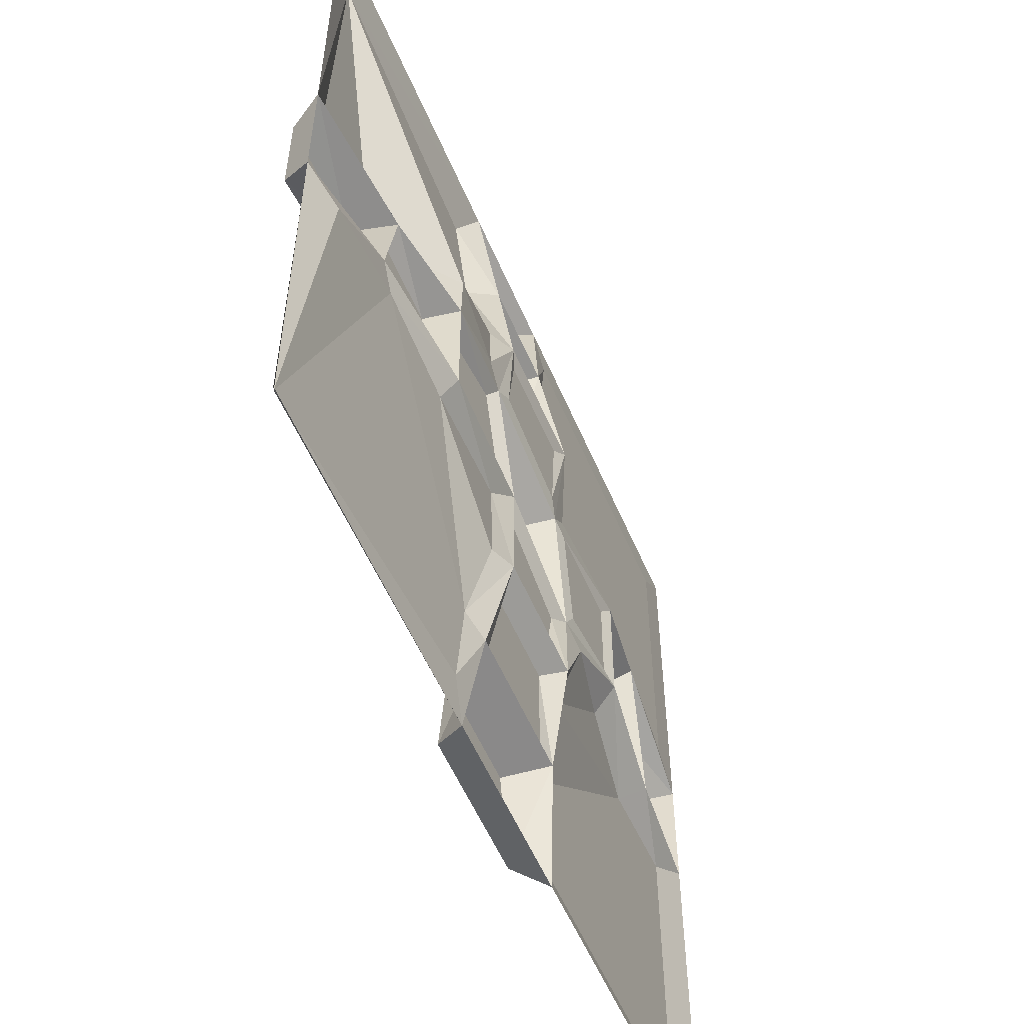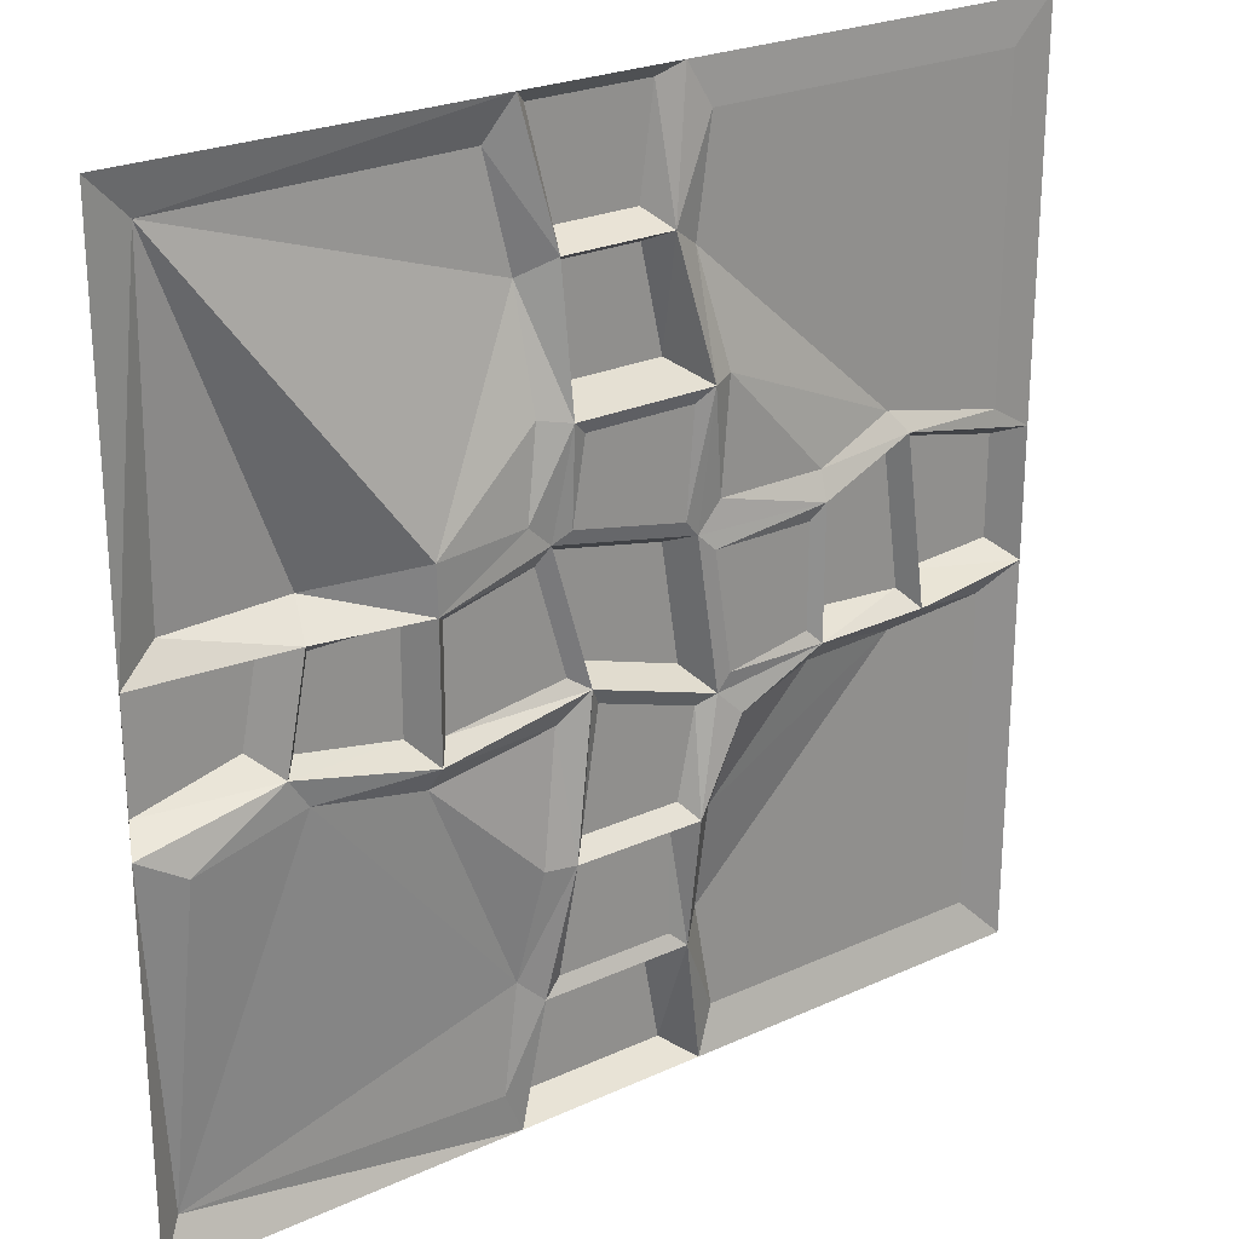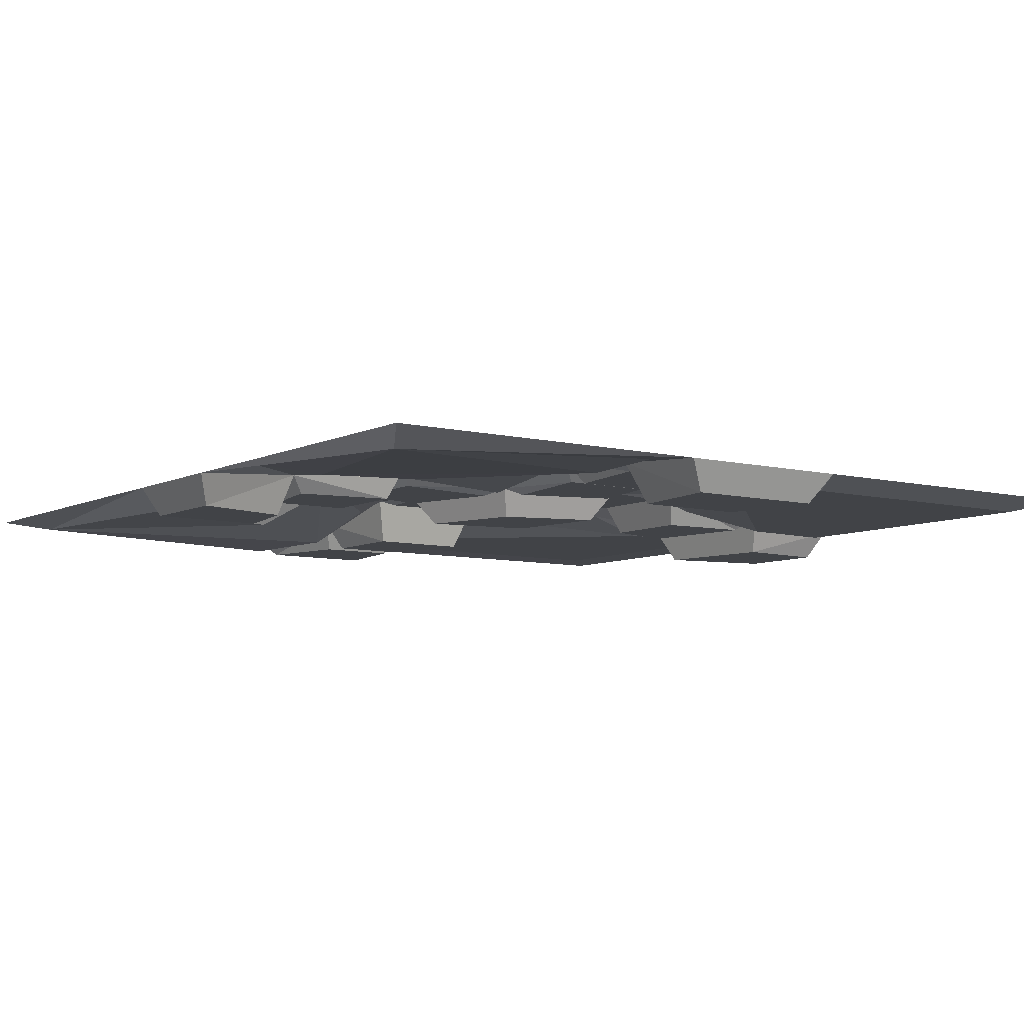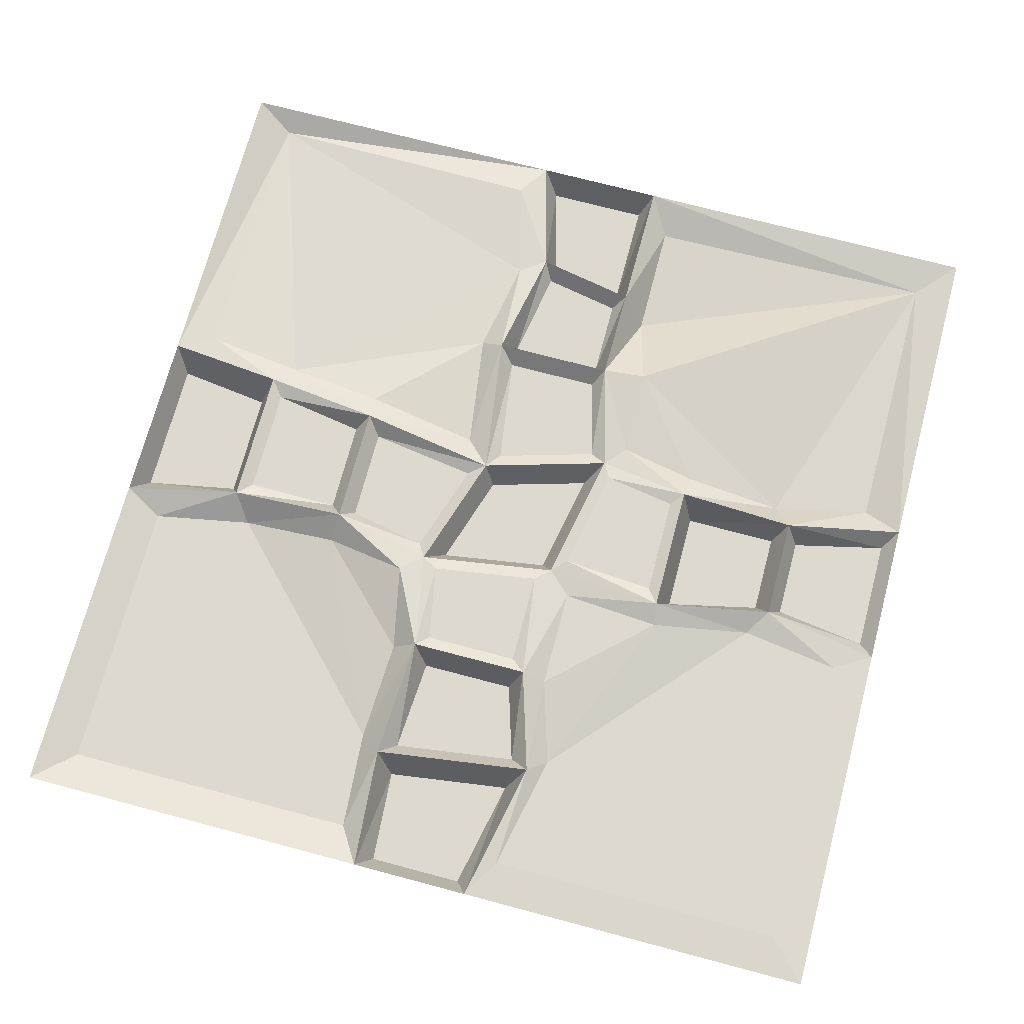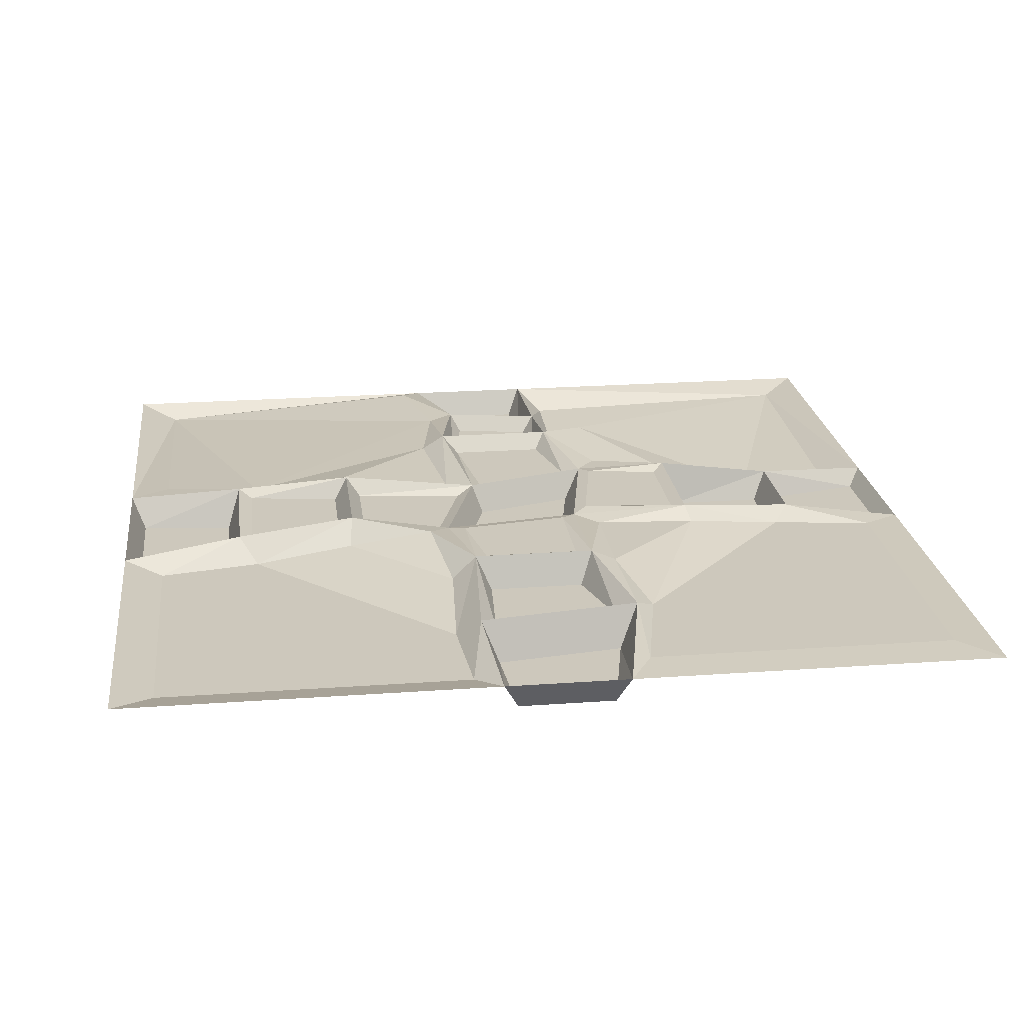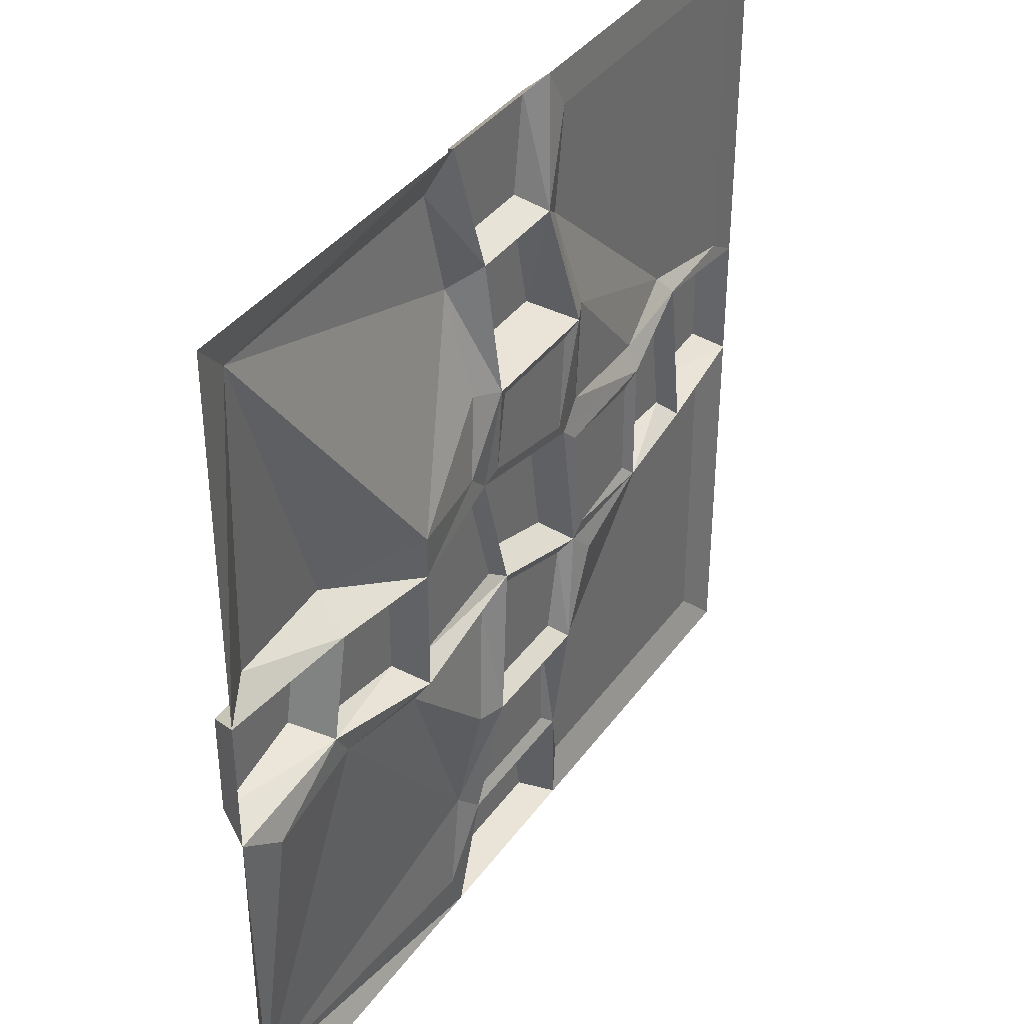
<metadata>
{"format":"obj","ext":"obj","renderer":"f3d","projection":"perspective","resolution":1024,"background":"white","views":[{"elev":-56.1,"azim":113.0,"up":"+Z"},{"elev":24.5,"azim":143.1,"up":"+Z"},{"elev":-7.3,"azim":144.3,"up":"+Y"},{"elev":71.5,"azim":-75.1,"up":"+Y"},{"elev":22.2,"azim":-97.2,"up":"+Y"},{"elev":37.8,"azim":121.6,"up":"+Z"}]}
</metadata>
<code>
o roof_v2_Cube.003
v -0.3992 2.053 -0.1131
v -0.3992 2.053 0.1082
v -0.1779 2.053 0.1082
v -0.2168 2.053 -0.1469
v -0.1531 1.976 -0.1408
v -0.1142 1.976 0.1143
v -1 2 0.1429
v -1 2 -0.1429
v 0.1357 1.976 0.1626
v 0.0684 1.976 -0.07063
v 0.1357 2.026 -0.06817
v 0.203 2.026 0.1651
v 1 2 -0.1663
v 1 2 0.1429
v 0.3956 2.026 0.1168
v 0.3956 2.026 -0.1045
v 0.4582 1.988 -0.1078
v 0.4582 1.988 0.1134
v -0.1953 2 -1
v 0.2277 2 -1
v 0.6437 1.988 0.1134
v 0.6795 1.988 -0.06932
v 0.7439 1.931 -0.07064
v 0.7082 1.931 0.1121
v 0.2078 2 1
v -0.1429 2 1
v 0.9652 1.931 0.1121
v 0.9652 1.931 -0.1273
v -0.1098 2.053 0.1786
v -0.1269 2.053 0.3999
v 0.1903 2.027 -0.7143
v -0.1429 2.027 -0.7143
v 0.1115 2.053 0.3999
v 0.1401 2.053 0.2269
v -0.1267 1.958 0.4608
v -0.07807 1.958 0.6821
v 0.1429 2.065 -0.4286
v -0.1429 2.065 -0.4286
v 0.1117 1.958 0.6821
v 0.1117 1.958 0.4608
v 0.7143 2.027 -0.09314
v 0.4286 2.065 -0.1429
v 0.09293 2.045 -0.09599
v -0.1931 2.045 -0.1865
v -0.4286 2.065 -0.1429
v -0.7143 2.027 -0.1621
v 0.6682 2.027 0.1429
v 0.4286 2.065 0.1429
v 0.1799 2.045 0.2052
v -0.1429 2.045 0.1429
v -0.4286 2.065 0.1429
v -0.6623 2.027 0.2145
v -0.9648 1.931 -0.1077
v -0.9648 1.931 0.1136
v 0.1429 2.065 0.4286
v -0.1649 2.065 0.4286
v -0.7033 1.931 0.169
v -0.7436 1.931 -0.1226
v -1 2 -1
v 1 2 1
v 0.1429 2.027 0.7143
v -0.1022 2.027 0.7143
v -1 2 1
v 1 2 -1
v -0.4579 1.988 -0.1077
v -0.4579 1.988 0.1136
v -0.6389 1.988 0.169
v -0.6791 1.988 -0.1226
v 0.105 2.026 -0.3962
v 0.06631 2.026 -0.1386
v -0.1552 2.026 -0.2087
v -0.1163 2.026 -0.3962
v 0.15 2.015 -0.6821
v 0.1133 2.015 -0.4608
v -0.108 2.015 -0.4608
v -0.108 2.015 -0.6821
v 0.1809 1.931 -0.9678
v 0.1519 1.931 -0.7465
v -0.1061 1.931 -0.7465
v -0.1468 1.931 -0.9678
v 0.1166 1.961 0.7465
v 0.1669 1.961 0.9678
v -0.1047 1.961 0.9678
v -0.07316 1.961 0.7465
v -0.673 1.975 -0.2161
v -0.9089 1.975 -0.2002
v -0.6263 2.004 0.2595
v -0.9052 2.004 0.2004
v 0.9085 2.026 -0.2166
v 0.6725 2.025 -0.1562
v 0.4366 2.029 -0.1972
v 0.1594 2.022 -0.1585
v -0.2425 2.058 -0.2363
v -0.437 2.013 -0.2002
v 0.9079 1.959 0.2002
v 0.6339 1.941 0.2002
v 0.436 2.071 0.2471
v 0.2306 2.048 0.2517
v -0.1973 2.042 0.2004
v -0.4333 2.042 0.2004
v 0.2001 1.969 0.6721
v 0.2001 2.031 0.4361
v -0.1637 2.004 0.6723
v -0.2155 2.042 0.4364
v 0.2006 2.043 -0.4332
v -0.2011 2.013 -0.4362
v 0.2398 2.005 -0.6692
v -0.2011 1.975 -0.6721
v -0.9089 1.975 -0.9081
v -0.2444 1.975 -0.9081
v 0.2707 2.005 -0.9051
v -0.9052 2.004 0.9083
v -0.1973 2.004 0.9083
v 0.9079 1.979 0.9081
v 0.2537 1.961 0.9081
v 0.9447 1.965 -0.9051
f 9 43 49
f 10 6 5
f 16 43 42
f 11 49 43
f 12 48 49
f 48 16 42
f 15 11 16
f 41 17 42
f 17 48 42
f 18 47 48
f 47 22 41
f 22 18 17
f 28 41 13
f 41 24 47
f 24 14 47
f 14 28 13
f 27 23 28
f 49 29 50
f 29 56 50
f 30 55 56
f 55 34 49
f 33 29 34
f 55 35 56
f 35 62 56
f 62 39 61
f 61 40 55
f 40 36 35
f 58 8 46
f 53 7 8
f 7 57 52
f 57 46 52
f 58 54 53
f 13 116 64
f 51 99 100
f 37 107 105
f 62 113 103
f 50 9 49
f 5 50 44
f 43 5 44
f 3 1 4
f 3 44 50
f 51 3 50
f 45 2 51
f 4 45 44
f 66 68 65
f 51 65 45
f 67 51 52
f 68 52 46
f 45 68 46
f 70 72 69
f 43 69 37
f 44 70 43
f 38 71 44
f 69 38 37
f 74 76 73
f 37 73 31
f 75 37 38
f 32 75 38
f 73 32 31
f 77 79 80
f 31 77 20
f 32 78 31
f 80 32 19
f 20 80 19
f 81 83 84
f 82 61 25
f 26 82 25
f 62 83 26
f 61 84 62
f 106 94 85
f 87 103 112
f 101 102 97
f 91 107 90
f 38 108 32
f 52 100 87
f 20 116 111
f 46 86 85
f 55 101 61
f 52 88 7
f 41 89 13
f 56 103 104
f 19 109 59
f 42 90 41
f 8 109 86
f 42 92 91
f 31 111 107
f 32 110 19
f 37 92 43
f 45 93 44
f 26 112 113
f 38 93 106
f 45 85 94
f 55 98 102
f 25 114 60
f 47 95 96
f 56 99 50
f 14 114 95
f 48 96 97
f 7 112 63
f 48 98 49
f 61 115 25
f 9 10 43
f 10 9 6
f 16 11 43
f 11 12 49
f 12 15 48
f 48 15 16
f 15 12 11
f 41 22 17
f 17 18 48
f 18 21 47
f 47 21 22
f 22 21 18
f 28 23 41
f 41 23 24
f 24 27 14
f 14 27 28
f 27 24 23
f 49 34 29
f 29 30 56
f 30 33 55
f 55 33 34
f 33 30 29
f 55 40 35
f 35 36 62
f 62 36 39
f 61 39 40
f 40 39 36
f 58 53 8
f 53 54 7
f 7 54 57
f 57 58 46
f 58 57 54
f 13 89 116
f 51 50 99
f 37 31 107
f 62 26 113
f 50 6 9
f 5 6 50
f 43 10 5
f 3 2 1
f 3 4 44
f 51 2 3
f 45 1 2
f 4 1 45
f 66 67 68
f 51 66 65
f 67 66 51
f 68 67 52
f 45 65 68
f 70 71 72
f 43 70 69
f 44 71 70
f 38 72 71
f 69 72 38
f 74 75 76
f 37 74 73
f 75 74 37
f 32 76 75
f 73 76 32
f 77 78 79
f 31 78 77
f 32 79 78
f 80 79 32
f 20 77 80
f 81 82 83
f 82 81 61
f 26 83 82
f 62 84 83
f 61 81 84
f 85 86 109
f 109 110 108
f 108 106 85
f 93 94 106
f 85 109 108
f 87 100 104
f 104 103 87
f 100 99 104
f 112 88 87
f 103 113 112
f 97 96 114
f 95 114 96
f 115 101 114
f 102 98 97
f 97 114 101
f 116 89 90
f 91 92 105
f 116 90 107
f 107 111 116
f 91 105 107
f 38 106 108
f 52 51 100
f 20 64 116
f 46 8 86
f 55 102 101
f 52 87 88
f 41 90 89
f 56 62 103
f 19 110 109
f 42 91 90
f 8 59 109
f 42 43 92
f 31 20 111
f 32 108 110
f 37 105 92
f 45 94 93
f 26 63 112
f 38 44 93
f 45 46 85
f 55 49 98
f 25 115 114
f 47 14 95
f 56 104 99
f 14 60 114
f 48 47 96
f 7 88 112
f 48 97 98
f 61 101 115

</code>
